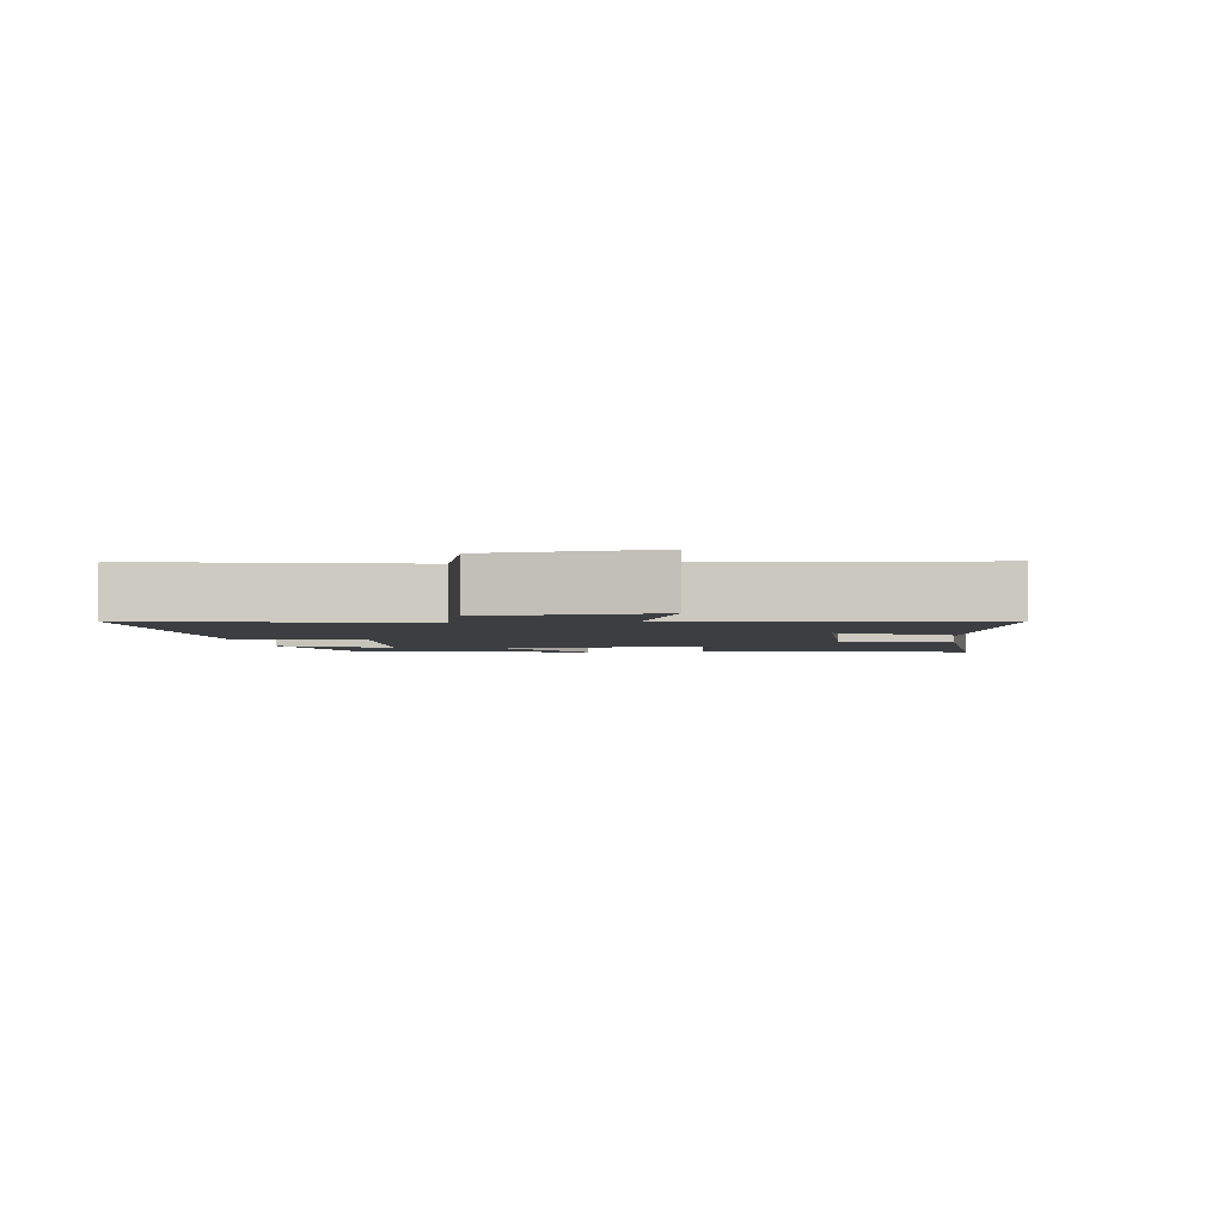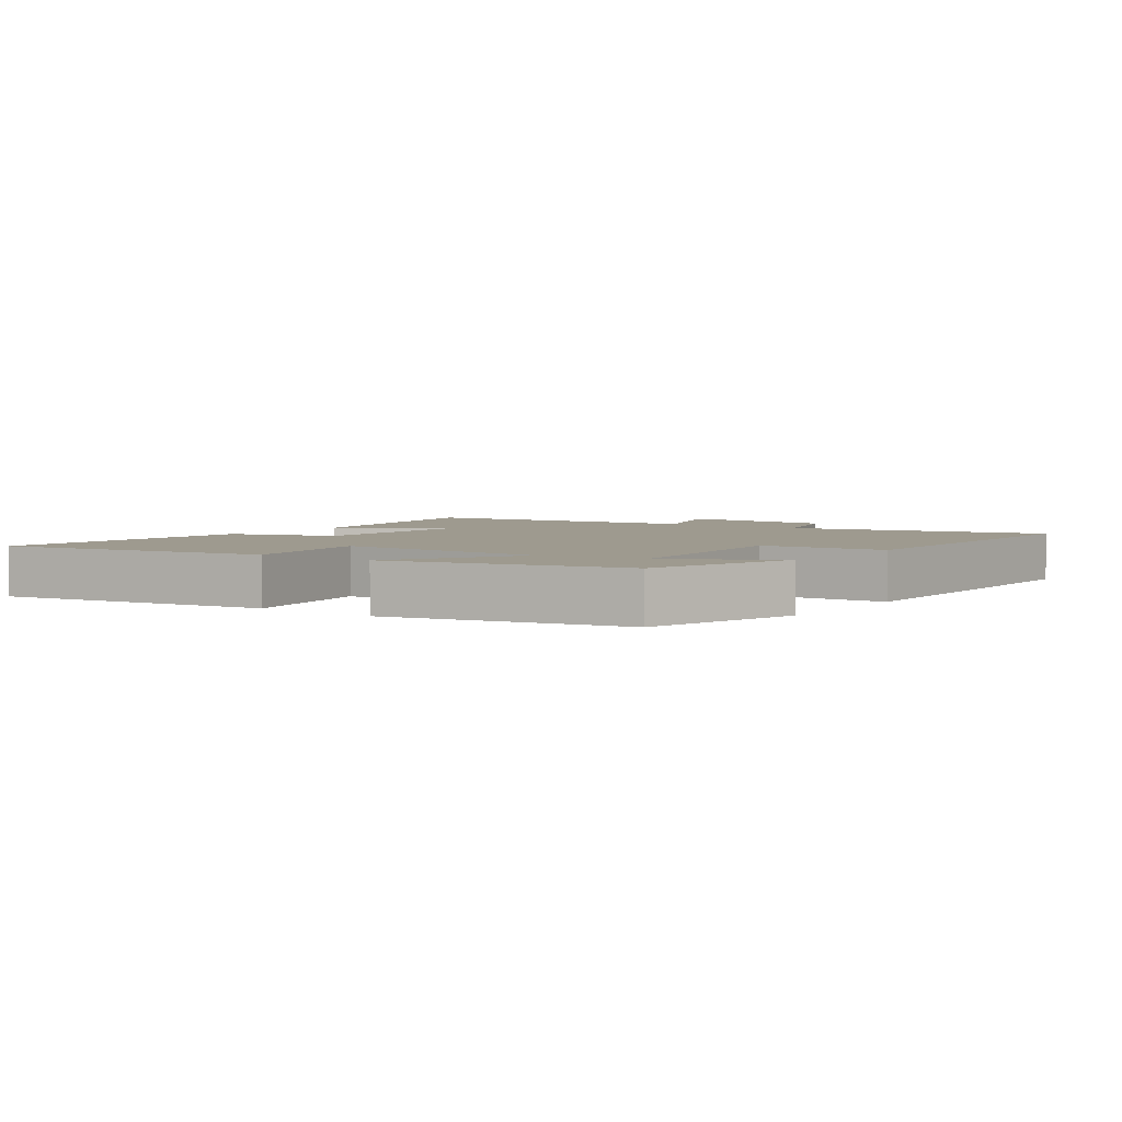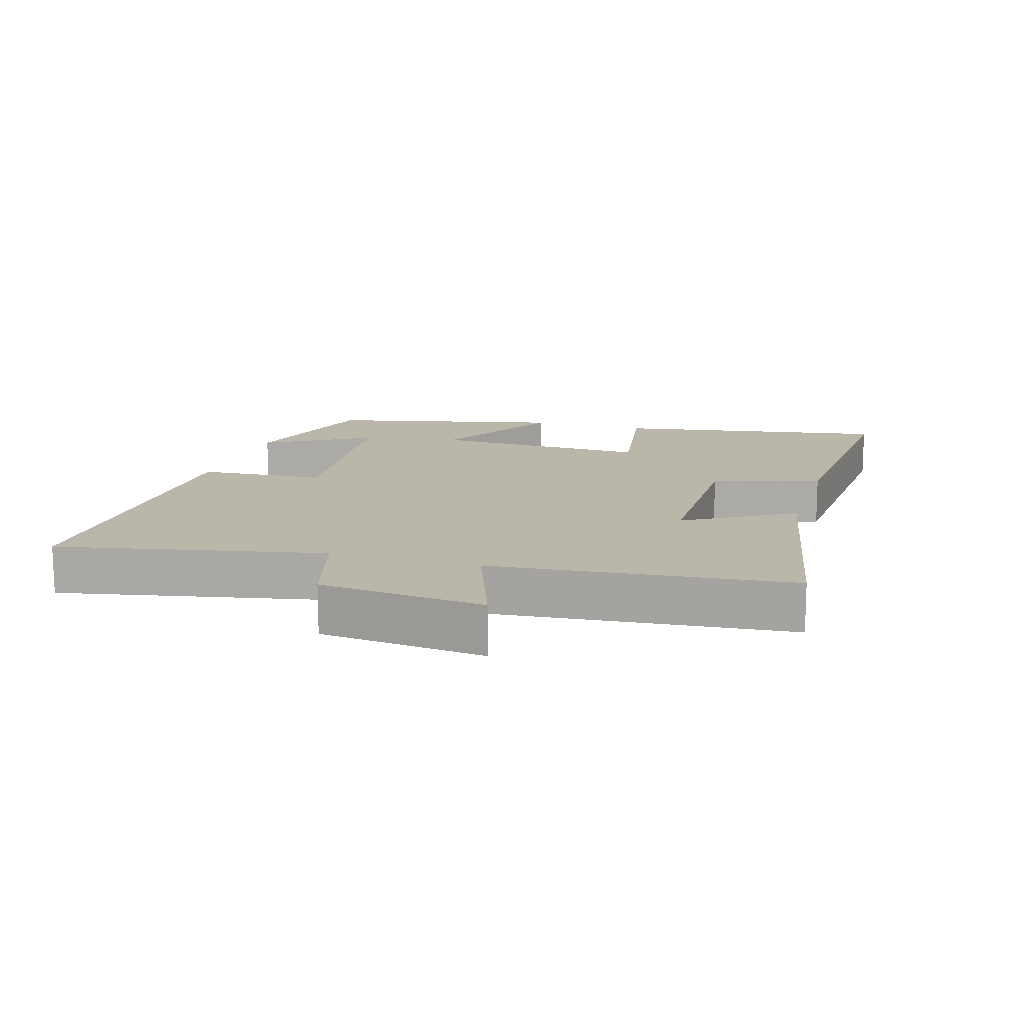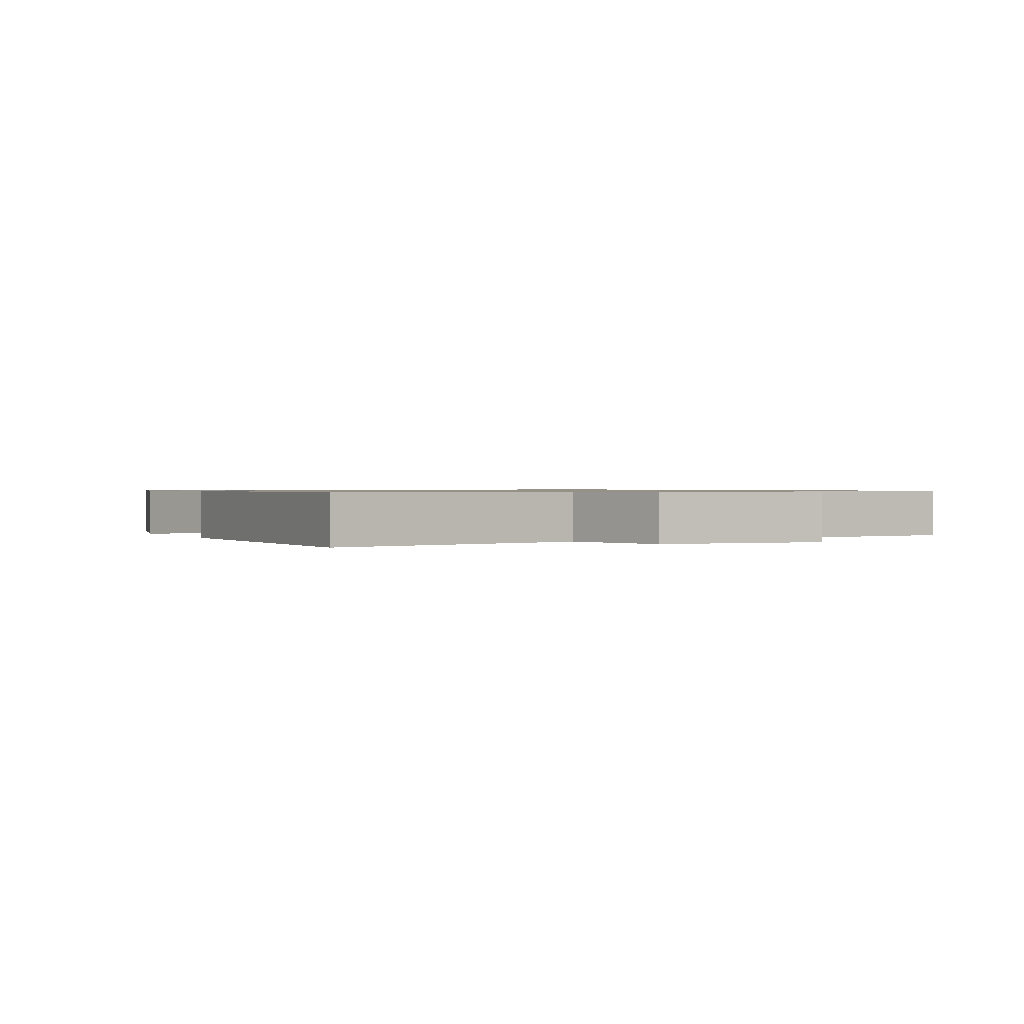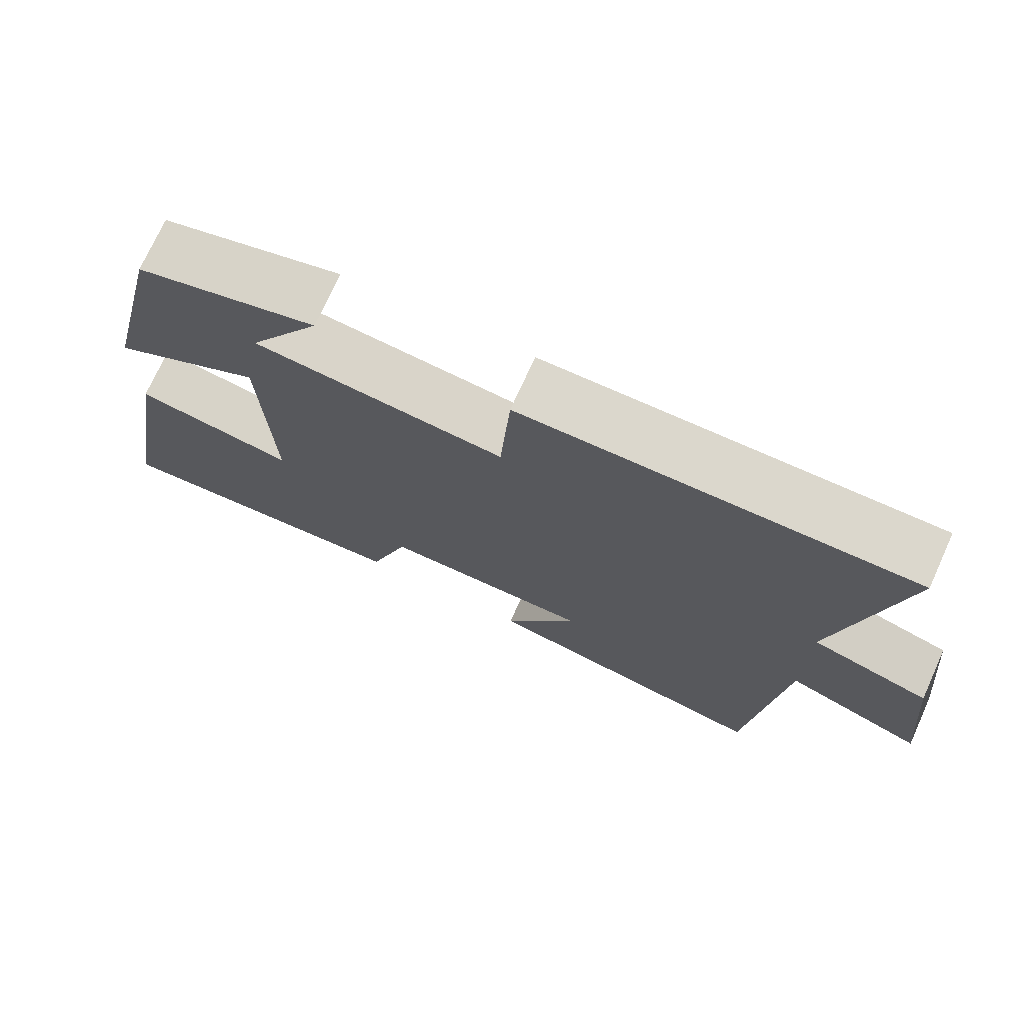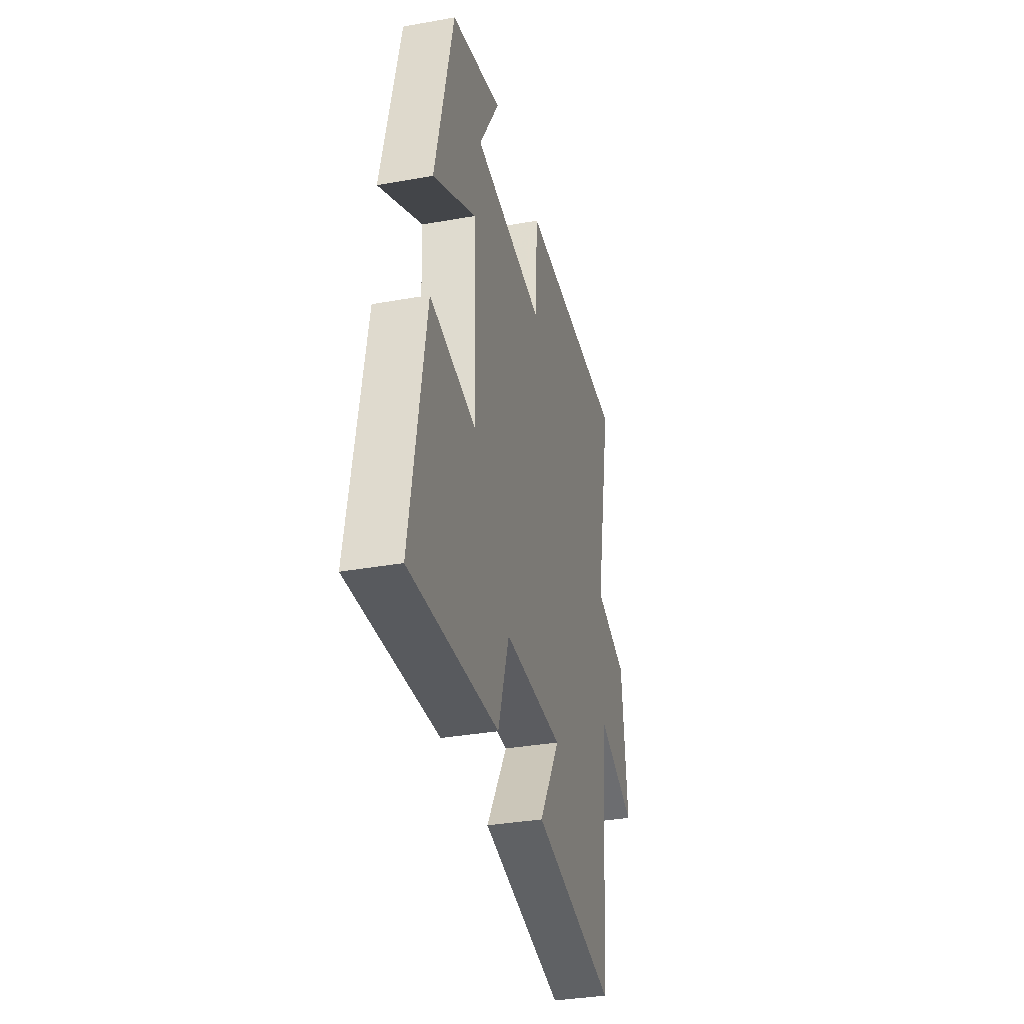
<metadata>
{"format":"obj","ext":"obj","renderer":"f3d","projection":"perspective","resolution":1024,"background":"white","views":[{"elev":-3.0,"azim":97.2,"up":"+Y"},{"elev":3.8,"azim":-53.9,"up":"+Y"},{"elev":14.0,"azim":106.8,"up":"+Y"},{"elev":0.8,"azim":62.1,"up":"+Y"},{"elev":73.4,"azim":24.4,"up":"+Z"},{"elev":-34.8,"azim":-76.6,"up":"+Z"}]}
</metadata>
<code>
v -0.417 0.07 0.432
v -0.179 0.07 0.5
v -0.274 0.07 0.34
v 0.056 0.07 0.308
v 0.069 0.07 0.5
v 0.582 0.07 0.505
v 0.5 0.07 0.105
v 0.655 0.07 0.06
v 0.681 0.07 -0.19
v 0.5 0.07 -0.123
v 0.457 0.07 -0.574
v 0.069 0.07 -0.5
v 0.167 0.07 -0.337
v -0.109 0.07 -0.337
v -0.161 0.07 -0.5
v -0.57 0.07 -0.527
v -0.5 0.07 -0.111
v -0.288 0.07 -0.146
v -0.3 0.07 0.186
v -0.5 0.07 0.075
v -0.417 0 0.432
v -0.179 0 0.5
v -0.274 0 0.34
v 0.056 0 0.308
v 0.069 0 0.5
v 0.582 0 0.505
v 0.5 0 0.105
v 0.655 0 0.06
v 0.681 0 -0.19
v 0.5 0 -0.123
v 0.457 0 -0.574
v 0.069 0 -0.5
v 0.167 0 -0.337
v -0.109 0 -0.337
v -0.161 0 -0.5
v -0.57 0 -0.527
v -0.5 0 -0.111
v -0.288 0 -0.146
v -0.3 0 0.186
v -0.5 0 0.075
f 19 20 1
f 15 16 17 18
f 14 15 18 19
f 13 14 19
f 10 11 12 13
f 10 13 19
f 7 8 9 10
f 7 10 19
f 4 5 6 7
f 3 4 7 19
f 1 2 3
f 1 3 19
f 21 40 39
f 38 37 36 35
f 39 38 35 34
f 39 34 33
f 33 32 31 30
f 39 33 30
f 30 29 28 27
f 39 30 27
f 27 26 25 24
f 39 27 24 23
f 23 22 21
f 39 23 21
f 1 21 22 2
f 2 22 23 3
f 3 23 24 4
f 4 24 25 5
f 5 25 26 6
f 6 26 27 7
f 7 27 28 8
f 8 28 29 9
f 9 29 30 10
f 10 30 31 11
f 11 31 32 12
f 12 32 33 13
f 13 33 34 14
f 14 34 35 15
f 15 35 36 16
f 16 36 37 17
f 17 37 38 18
f 18 38 39 19
f 19 39 40 20
f 20 40 21 1

</code>
